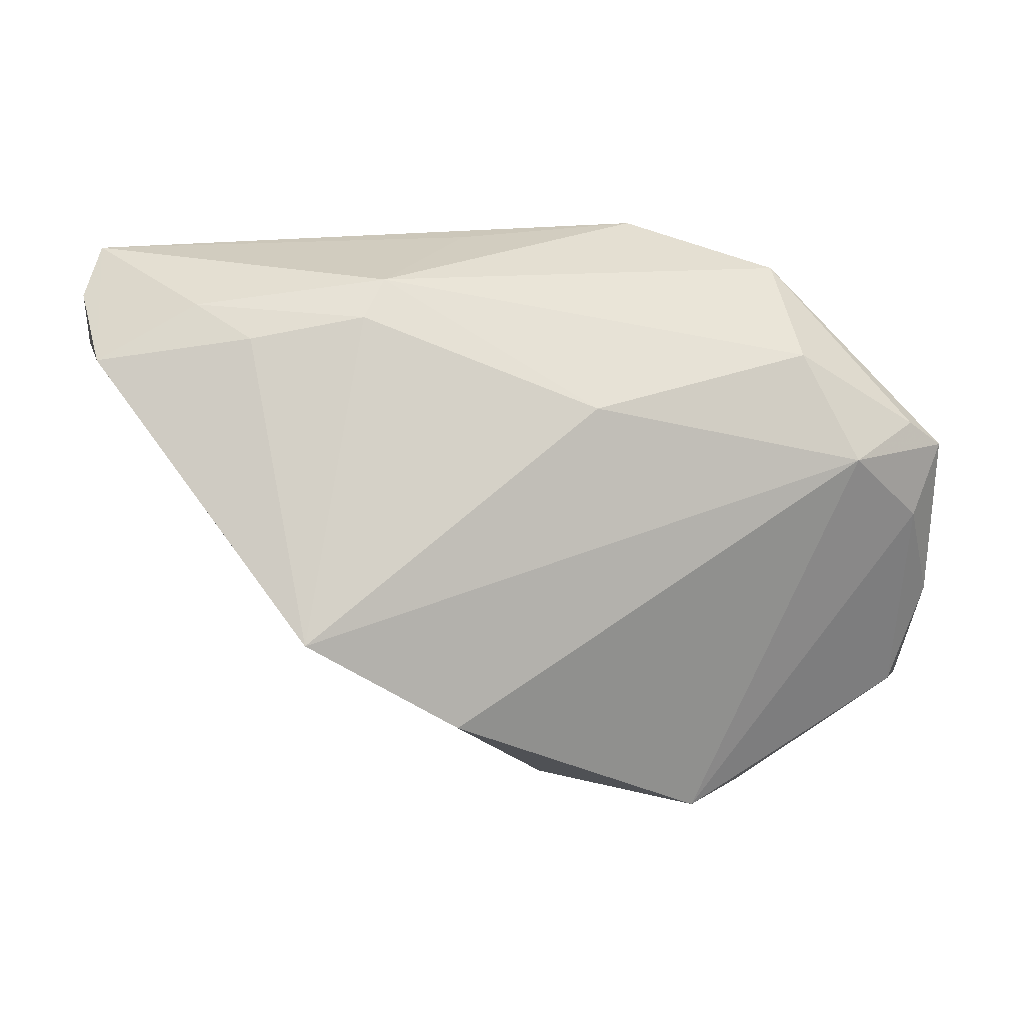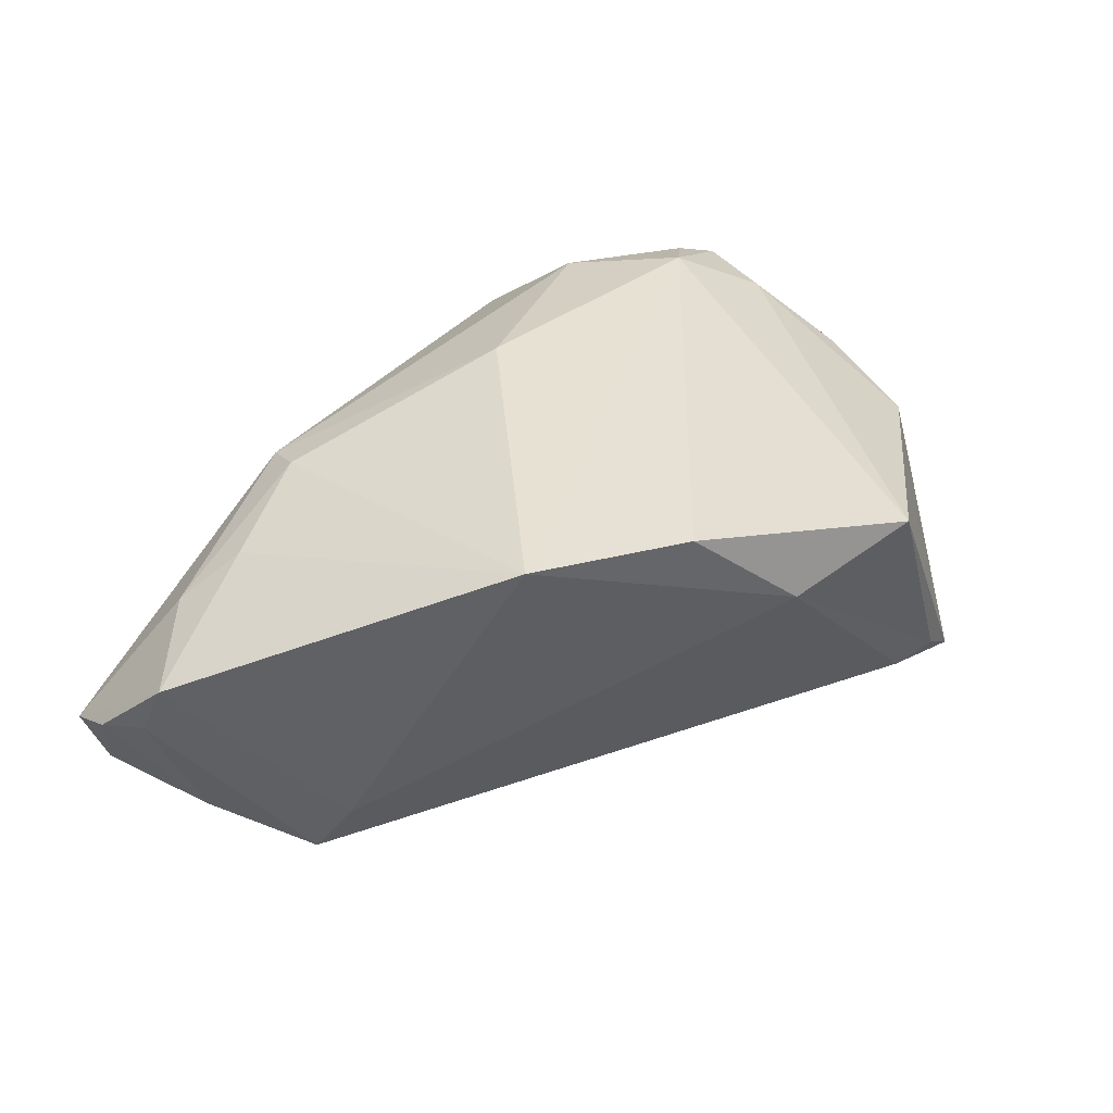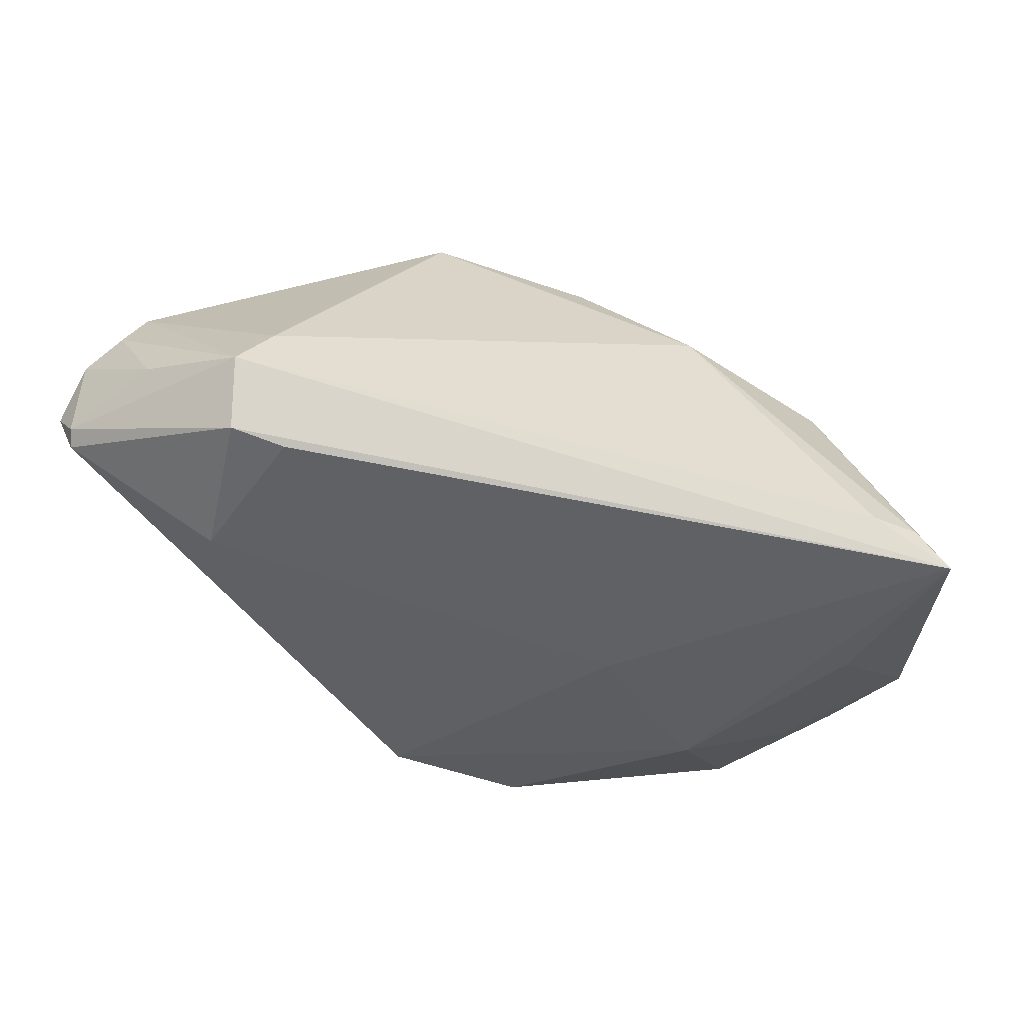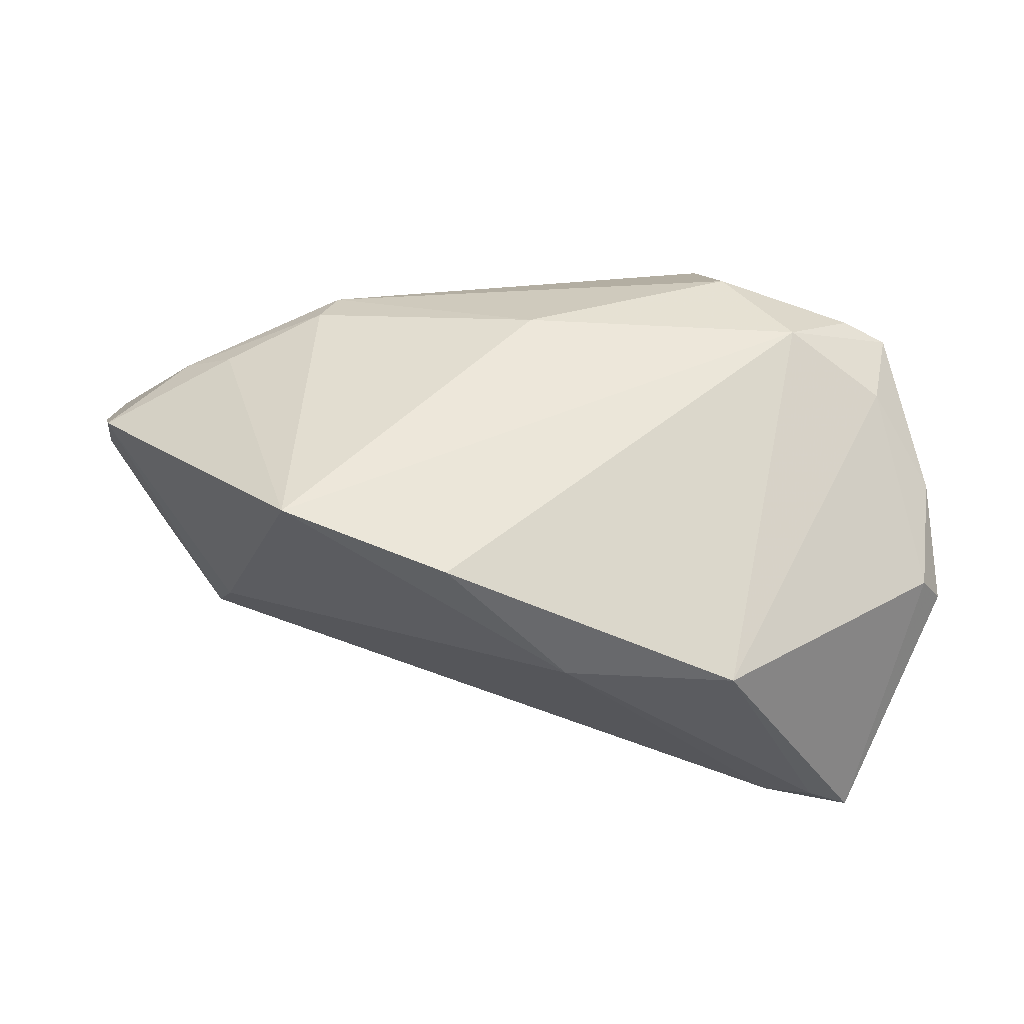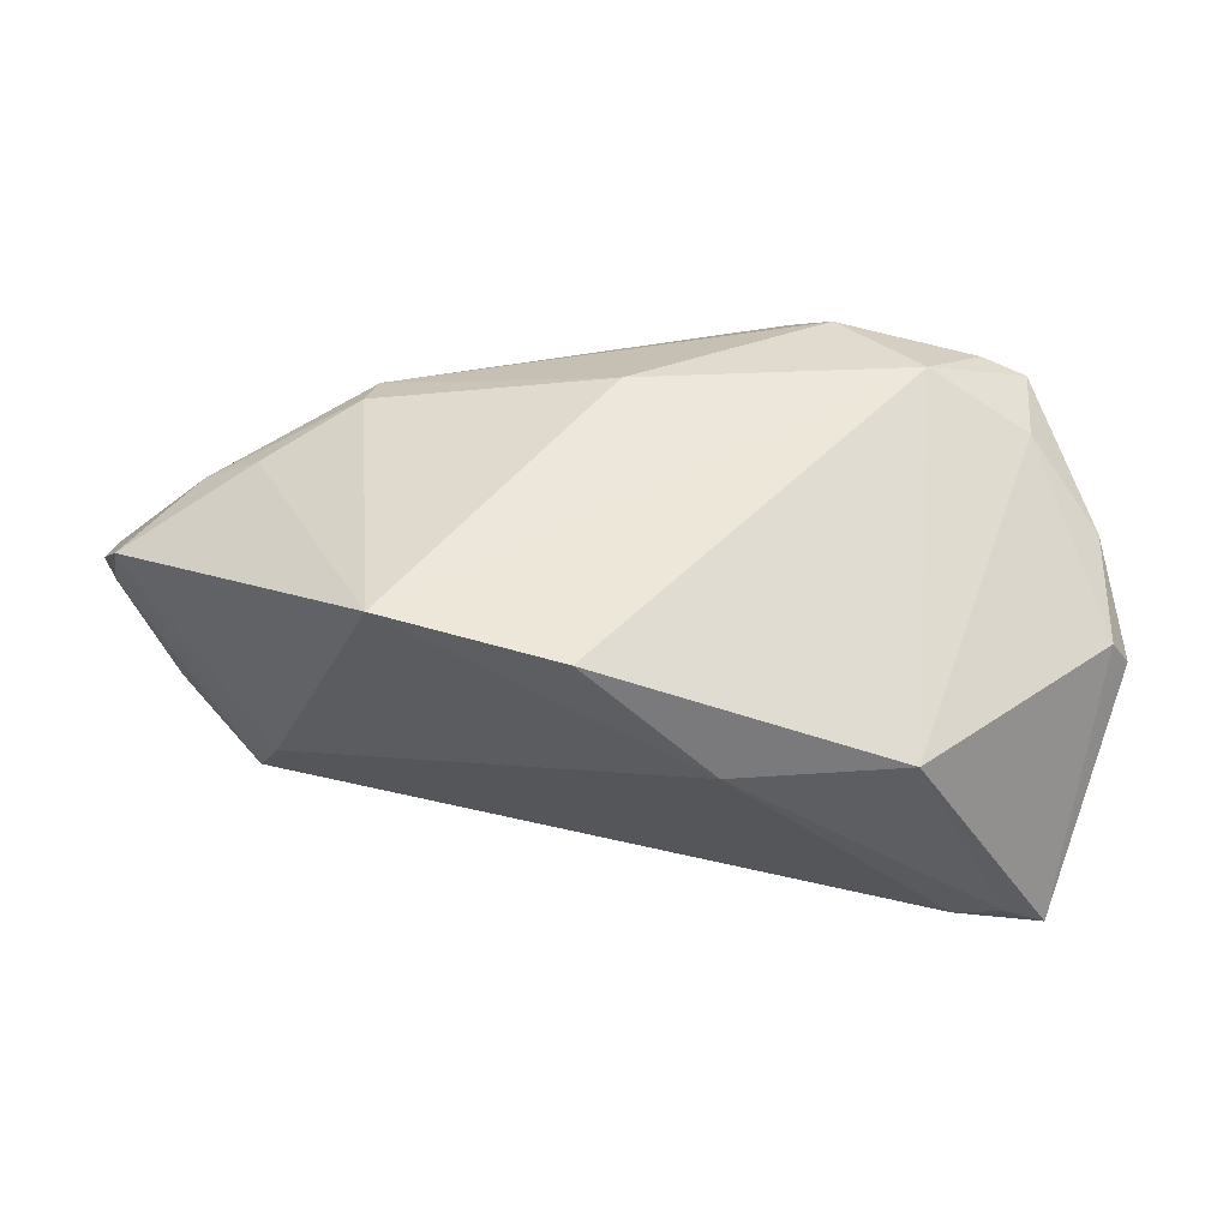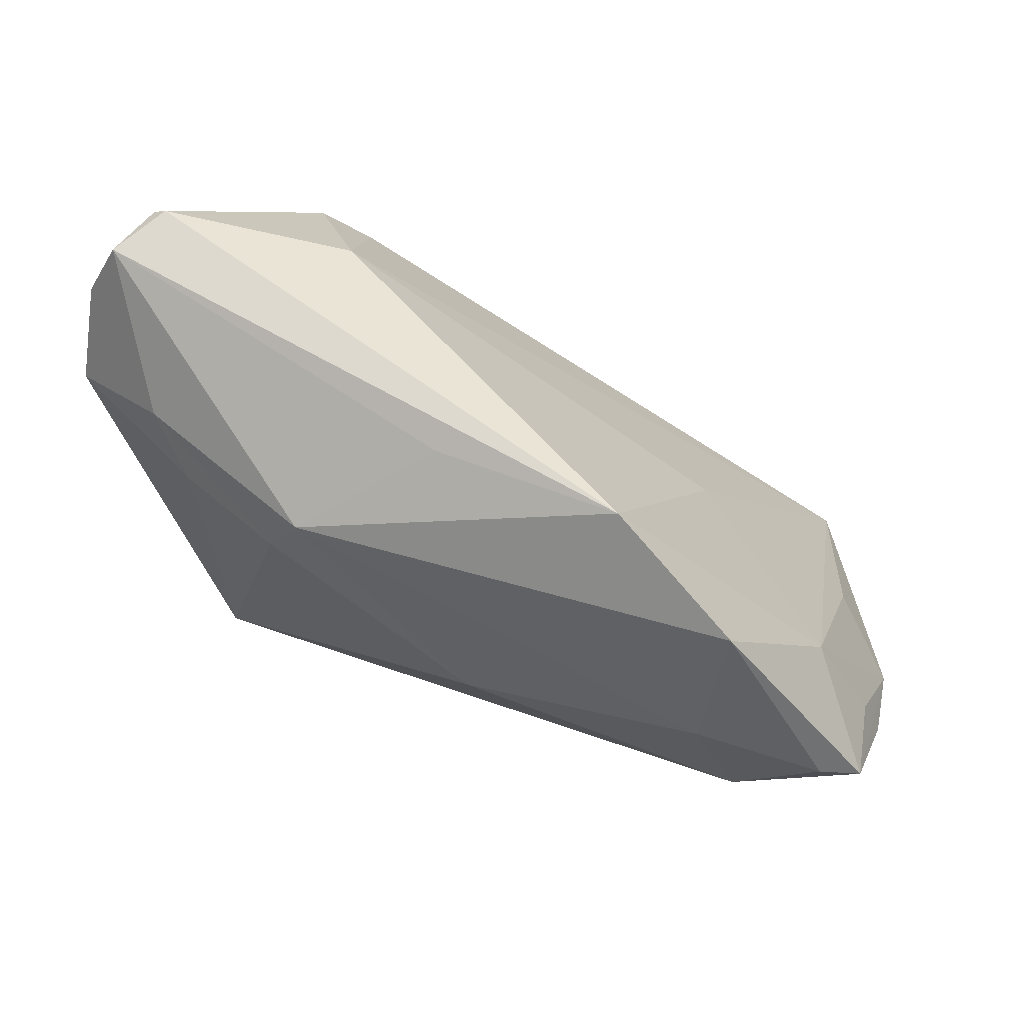
<metadata>
{"format":"obj","ext":"obj","renderer":"f3d","projection":"perspective","resolution":1024,"background":"white","views":[{"elev":-1.6,"azim":-14.3,"up":"+Y"},{"elev":37.6,"azim":-56.5,"up":"+Z"},{"elev":-77.3,"azim":-44.9,"up":"+Z"},{"elev":49.2,"azim":-8.6,"up":"+Z"},{"elev":44.6,"azim":-16.2,"up":"+Z"},{"elev":76.5,"azim":22.1,"up":"+Y"}]}
</metadata>
<code>
v 0.05272 -0.02374 8.587e-05
v 0.000955 -0.03502 0.005057
v 0.05249 -0.004048 0.00432
v -0.01334 -0.02816 0.01983
v 0.02222 0.003327 -0.0135
v -0.008804 0.03528 0.002585
v -0.02483 0.02239 0.01809
v -0.02187 0.02744 0.01594
v 0.04581 -0.02006 -0.0126
v -0.02942 0.02774 -0.01905
v 0.04348 0.006974 0.001362
v 0.05588 -0.01106 0.005213
v 0.003518 0.01125 0.02361
v -0.05515 0.03347 -0.006478
v 0.03165 0.03159 0.01
v 0.05019 -0.00126 0.01422
v 0.03906 0.005404 0.02172
v -0.0577 0.02663 -0.002597
v -0.05694 0.0204 -0.0006299
v 0.05358 0.008096 0.01501
v 0.02959 -0.03752 -0.02483
v 0.03233 0.019 0.01976
v -0.04439 0.02449 0.008769
v -0.05128 0.01738 -0.0158
v -0.03176 0.009592 -0.02756
v 0.04082 -0.03992 -0.02756
v -0.05645 0.01746 0.006041
v 0.01407 0.03814 0.002252
v 0.04849 0.01072 0.01709
v -0.05143 0.03311 -0.01356
v 0.05553 -0.02317 -0.004236
v -0.03824 0.01983 0.01381
v -0.0383 0.01262 -0.02736
v 0.02183 -0.03992 0.005732
v -0.03281 -0.01782 0.02324
v -0.04235 0.002032 -0.01627
v -0.05315 0.03129 -0.01349
v -0.04416 0.006479 -0.02294
v 0.03527 -0.03992 -0.02366
f 1 34 26
f 35 36 2
f 26 11 9
f 18 19 27
f 27 36 35
f 35 17 13
f 13 7 35
f 13 8 7
f 12 1 31
f 31 1 26
f 26 9 31
f 31 9 11
f 31 20 12
f 16 17 34
f 34 1 16
f 16 1 12
f 12 20 16
f 16 20 17
f 35 2 4
f 4 2 34
f 4 17 35
f 34 17 4
f 21 2 36
f 5 11 26
f 28 11 5
f 24 19 18
f 17 20 29
f 35 7 32
f 32 27 35
f 11 20 3
f 3 31 11
f 20 31 3
f 39 21 26
f 2 21 39
f 26 34 39
f 34 2 39
f 38 21 36
f 38 33 26
f 26 21 38
f 19 24 38
f 36 27 38
f 38 27 19
f 26 33 25
f 10 30 28
f 33 30 10
f 10 25 33
f 28 5 10
f 10 5 26
f 26 25 10
f 28 30 14
f 18 27 14
f 37 30 33
f 33 38 37
f 37 38 24
f 37 24 18
f 18 14 37
f 37 14 30
f 22 13 17
f 17 29 22
f 8 13 22
f 6 8 28
f 28 14 6
f 6 14 8
f 8 14 23
f 7 8 23
f 23 32 7
f 27 32 23
f 23 14 27
f 28 8 15
f 8 22 15
f 15 22 29
f 15 29 20
f 15 11 28
f 15 20 11

</code>
